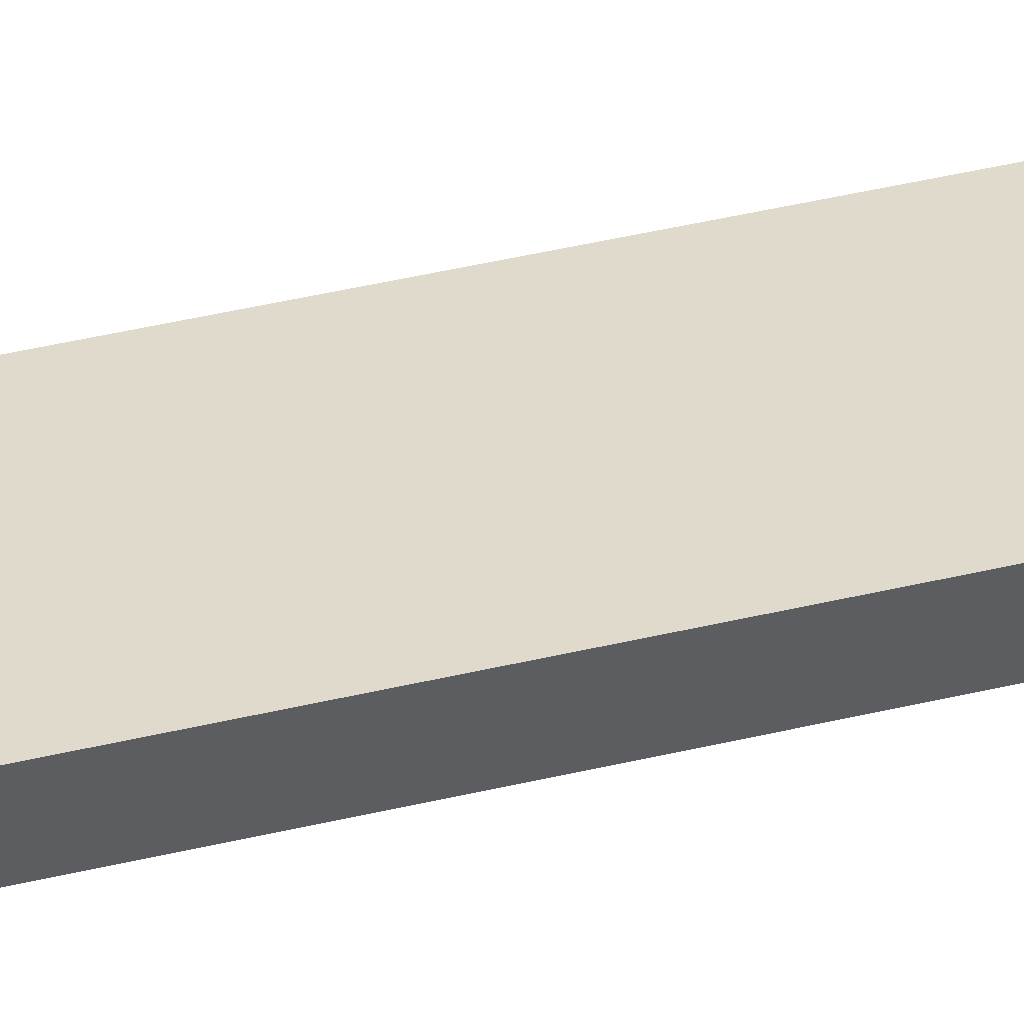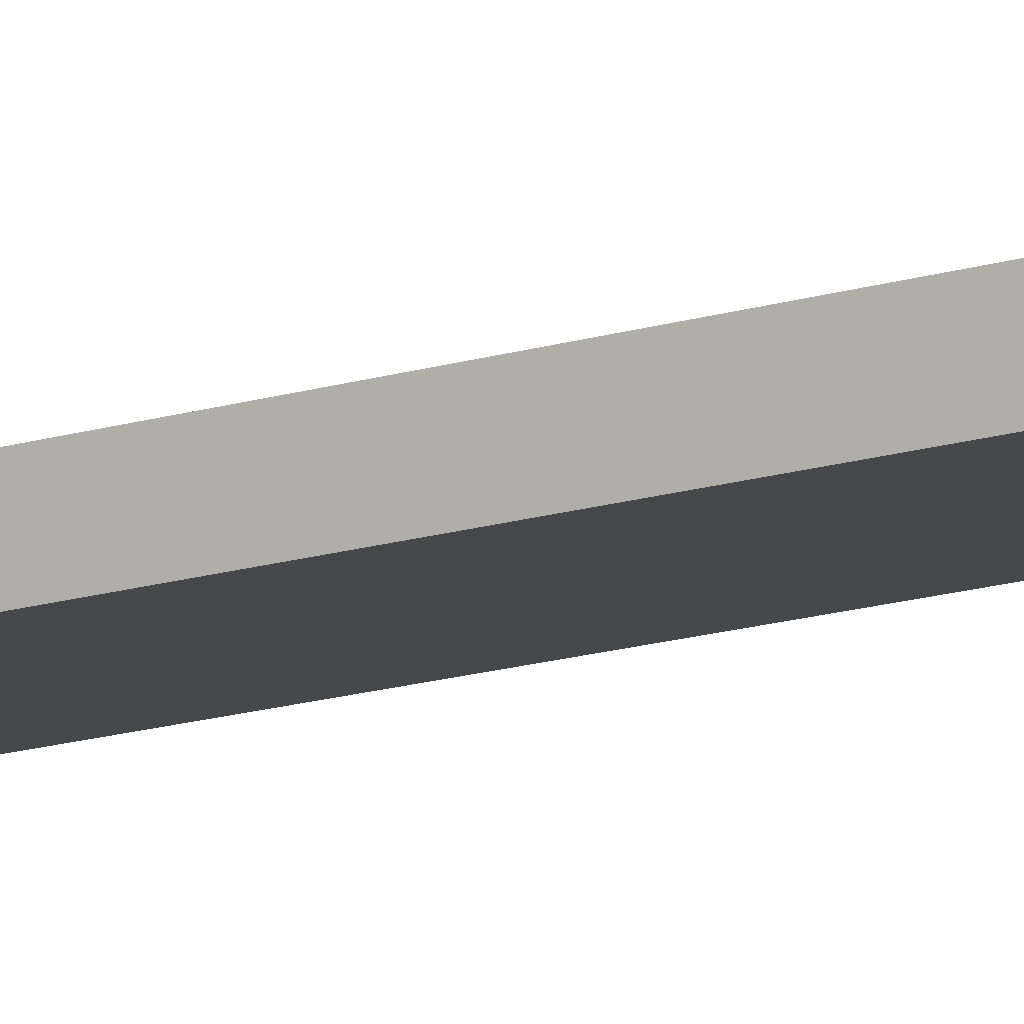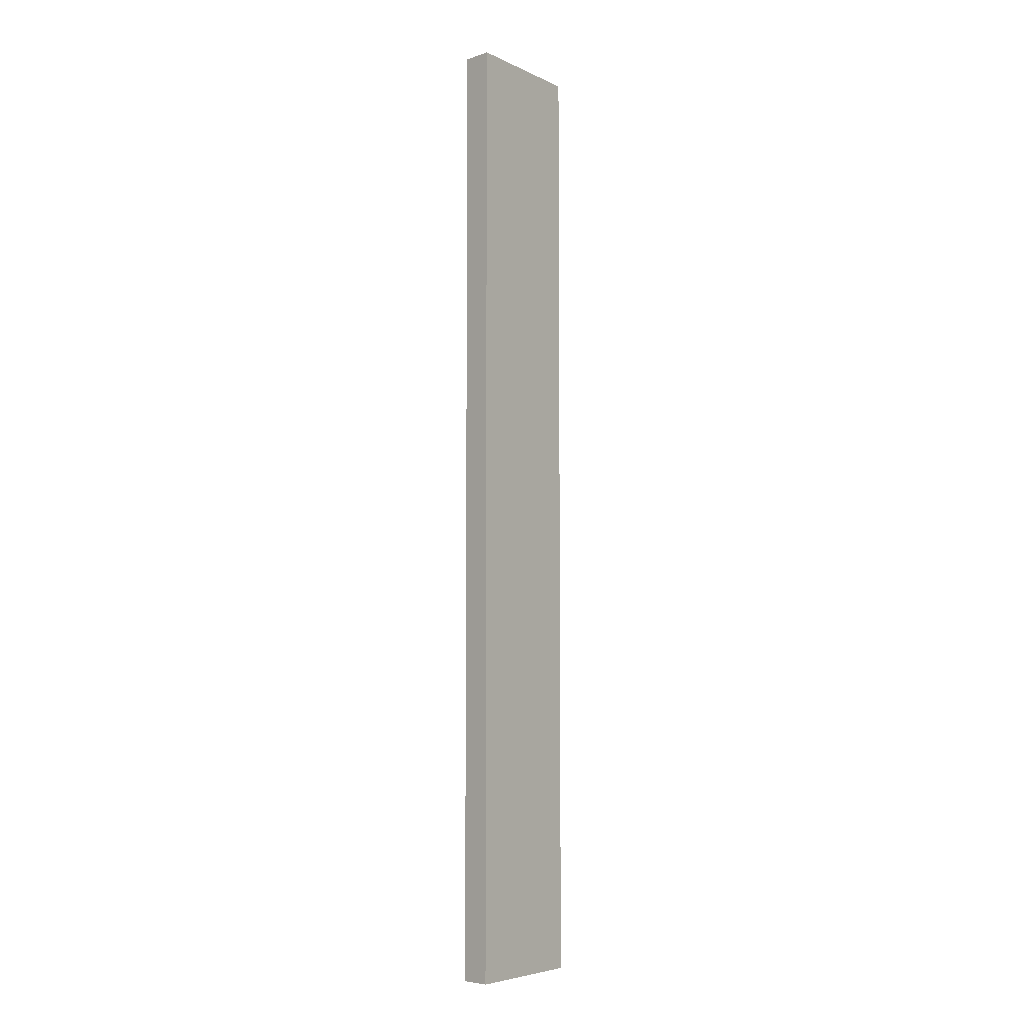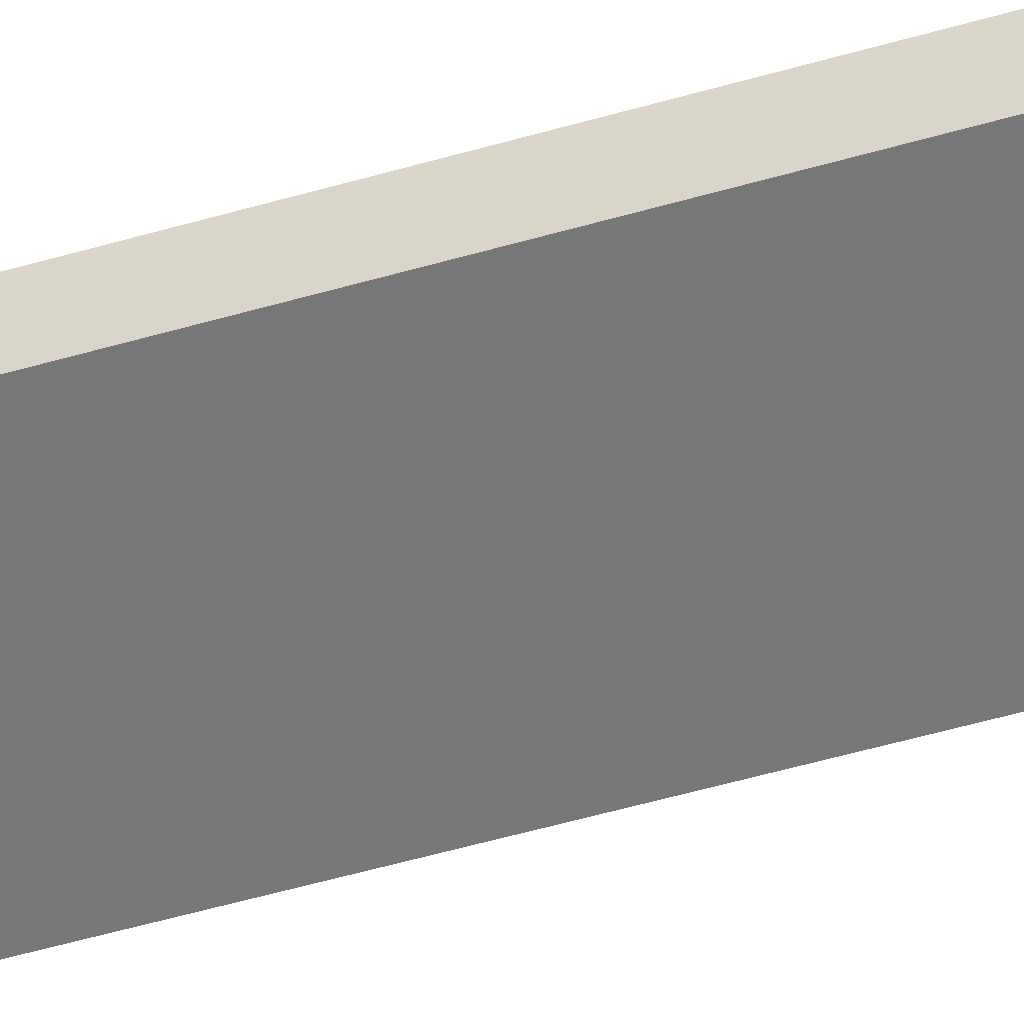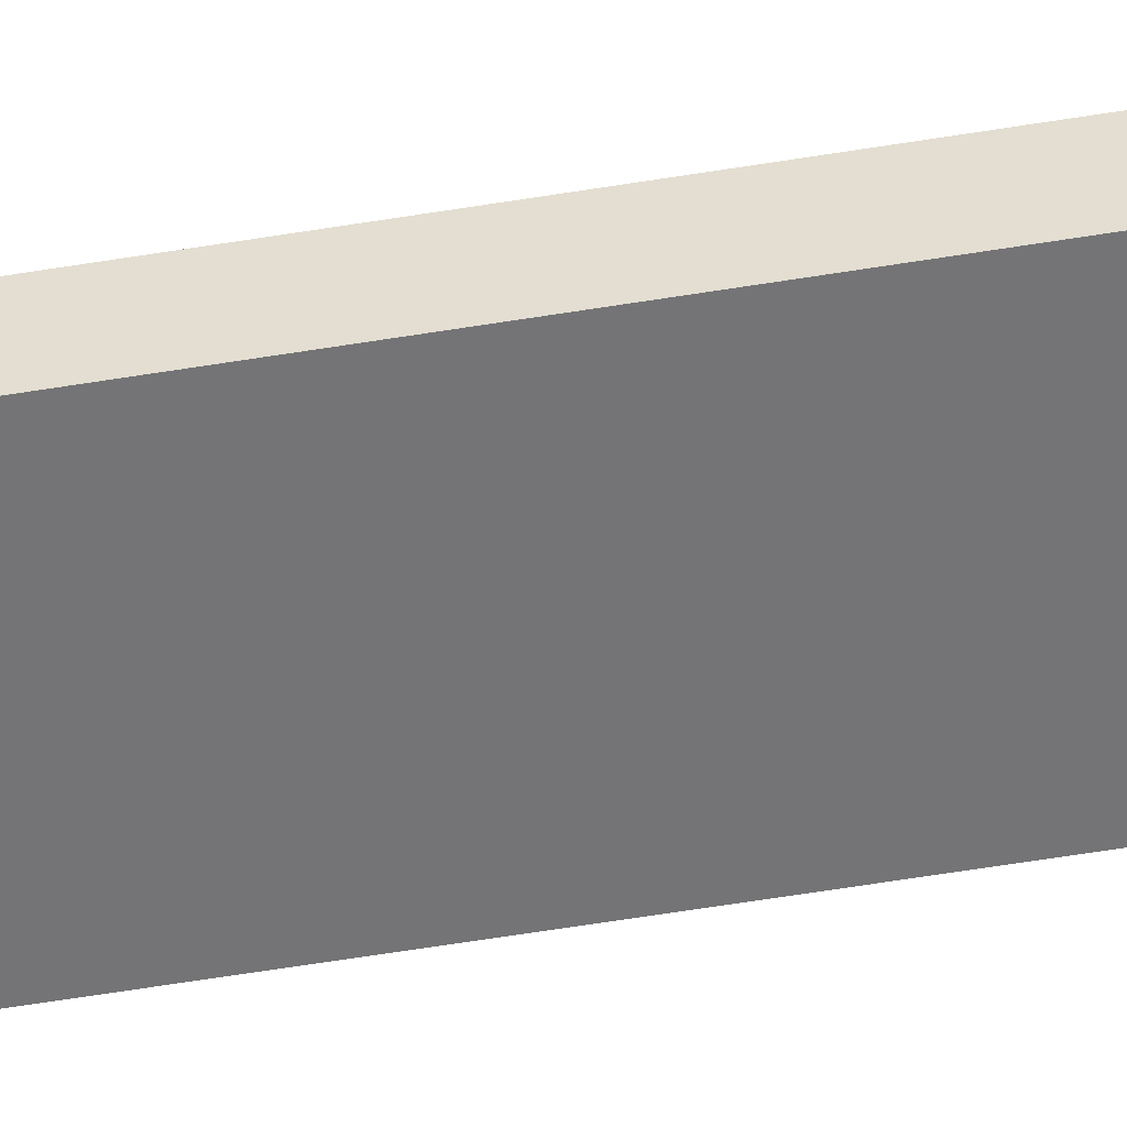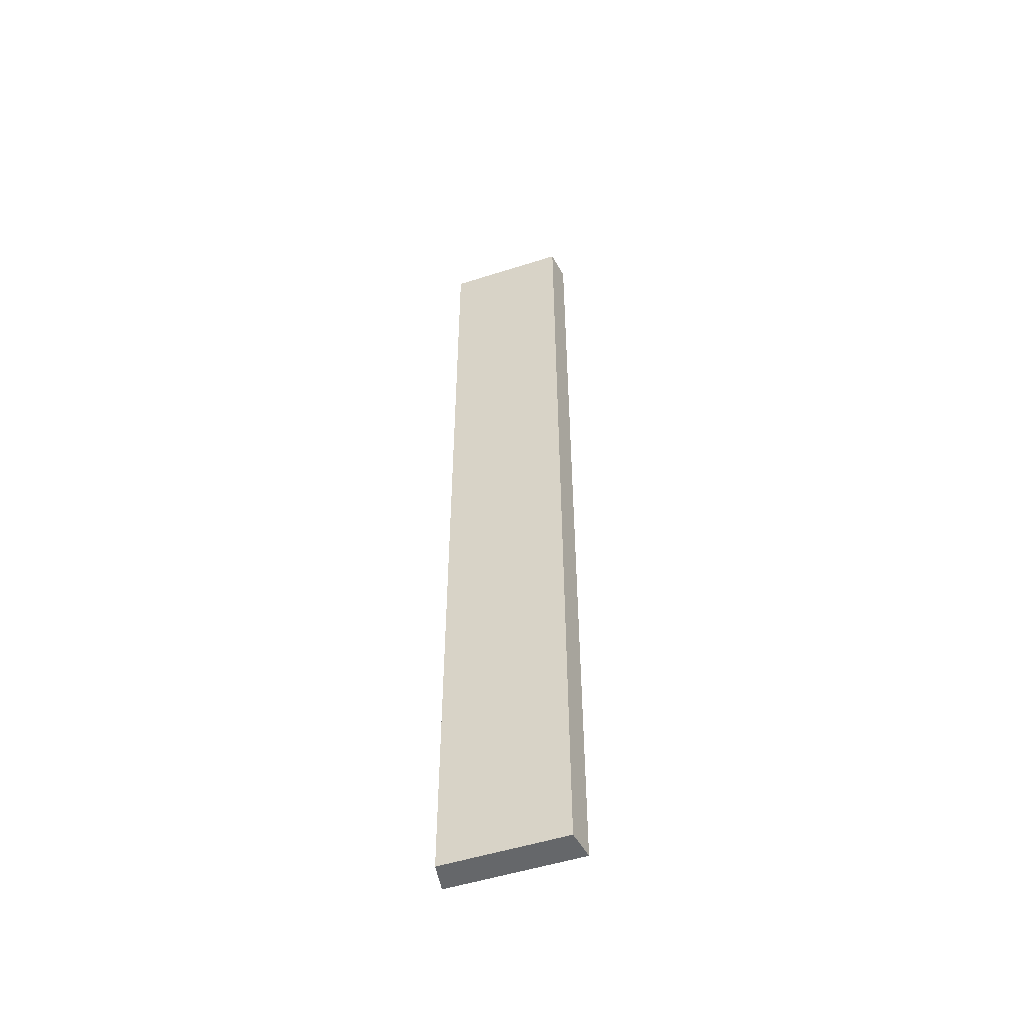
<metadata>
{"format":"obj","ext":"obj","renderer":"f3d","projection":"perspective","resolution":1024,"background":"white","views":[{"elev":42.0,"azim":-106.2,"up":"+Y"},{"elev":-19.8,"azim":117.6,"up":"+Y"},{"elev":-5.7,"azim":117.2,"up":"+Z"},{"elev":-48.9,"azim":-71.7,"up":"+Y"},{"elev":-65.1,"azim":99.1,"up":"+Y"},{"elev":-52.0,"azim":10.0,"up":"+Z"}]}
</metadata>
<code>
g default
v 1.153 3.536 0.4
v 0.003574 3.72 0.4
v 1.153 3.536 9.5
v 0.003574 3.72 9.5
v 1.24 3.805 0.4
v 1.24 3.805 9.5
v 0.003845 4.002 0.4
v 0.003845 4.002 9.5
g mug1_Physx_11
f 5 7 6
f 6 7 8
f 1 3 2
f 2 3 4
f 1 2 5
f 5 2 7
f 4 3 8
f 8 3 6
f 3 1 6
f 6 1 5
f 4 8 2
f 2 8 7

</code>
